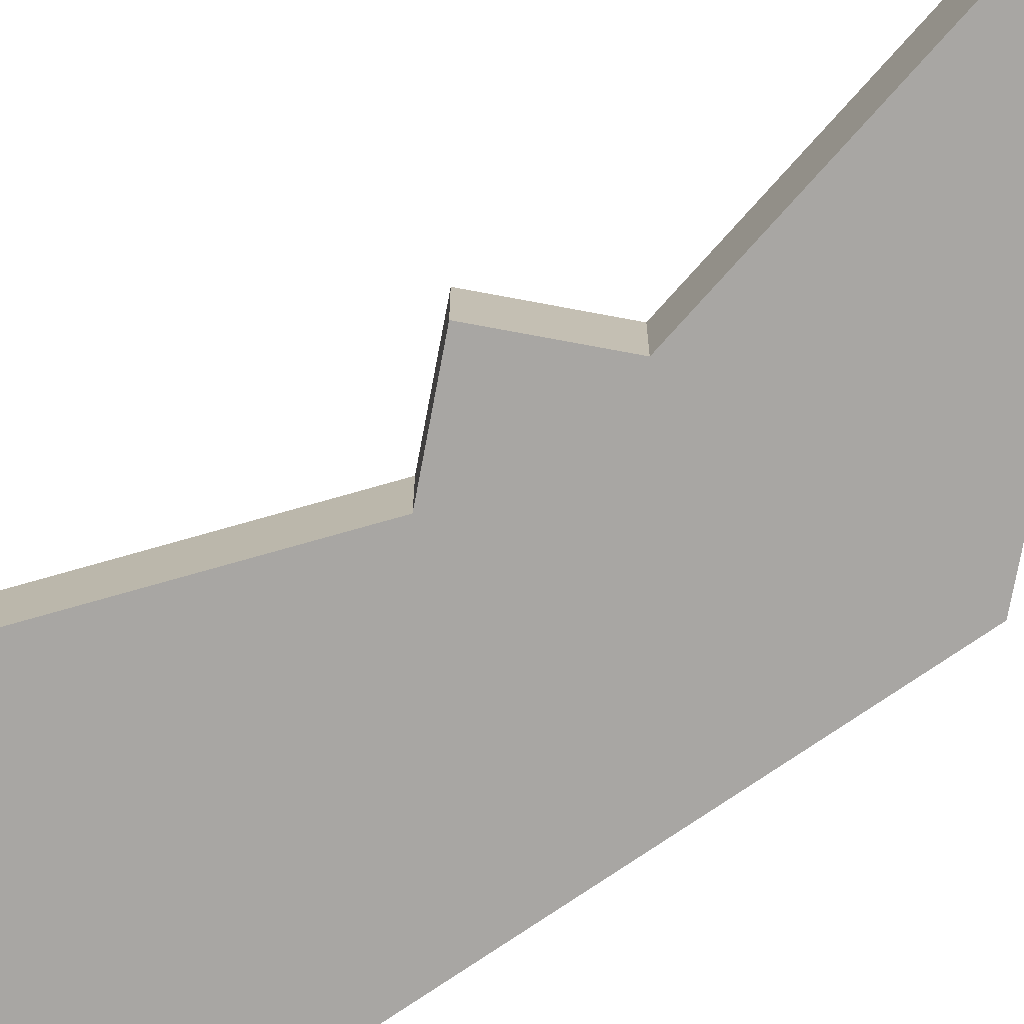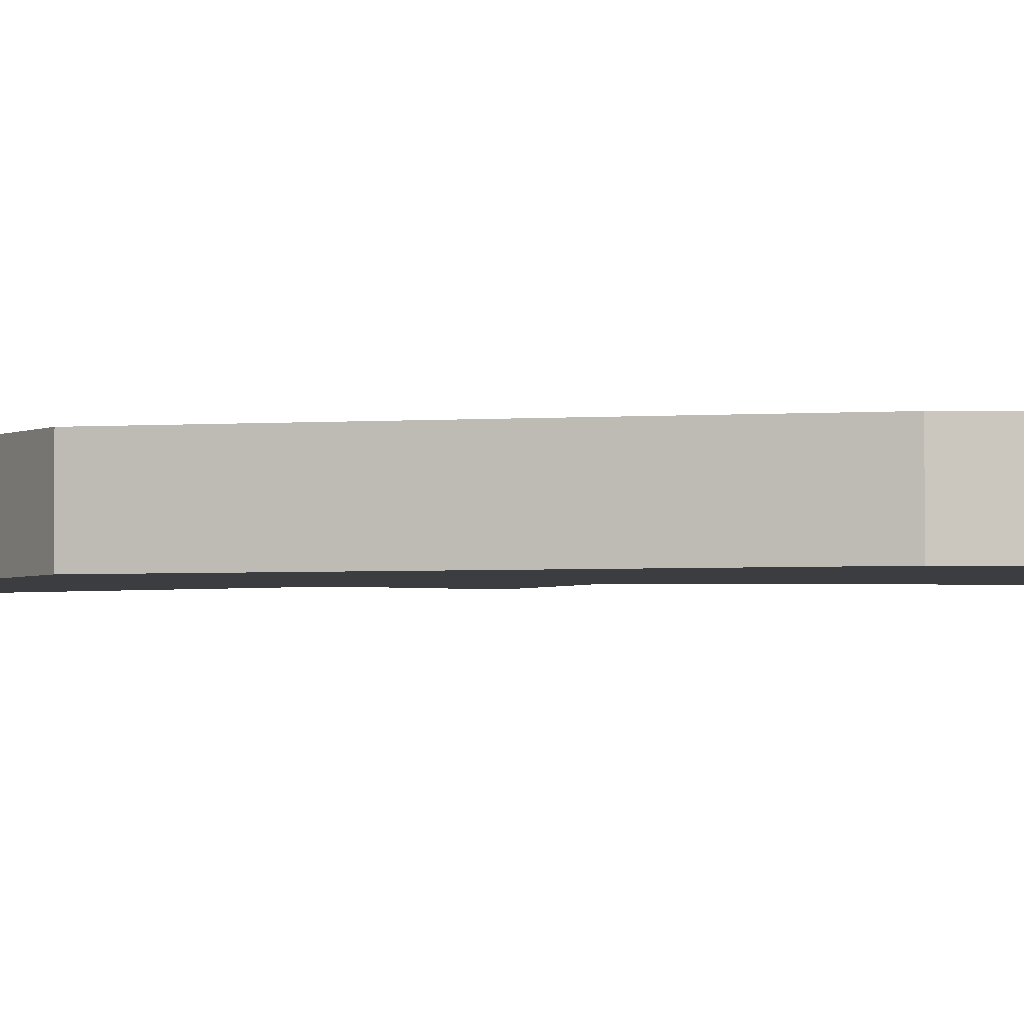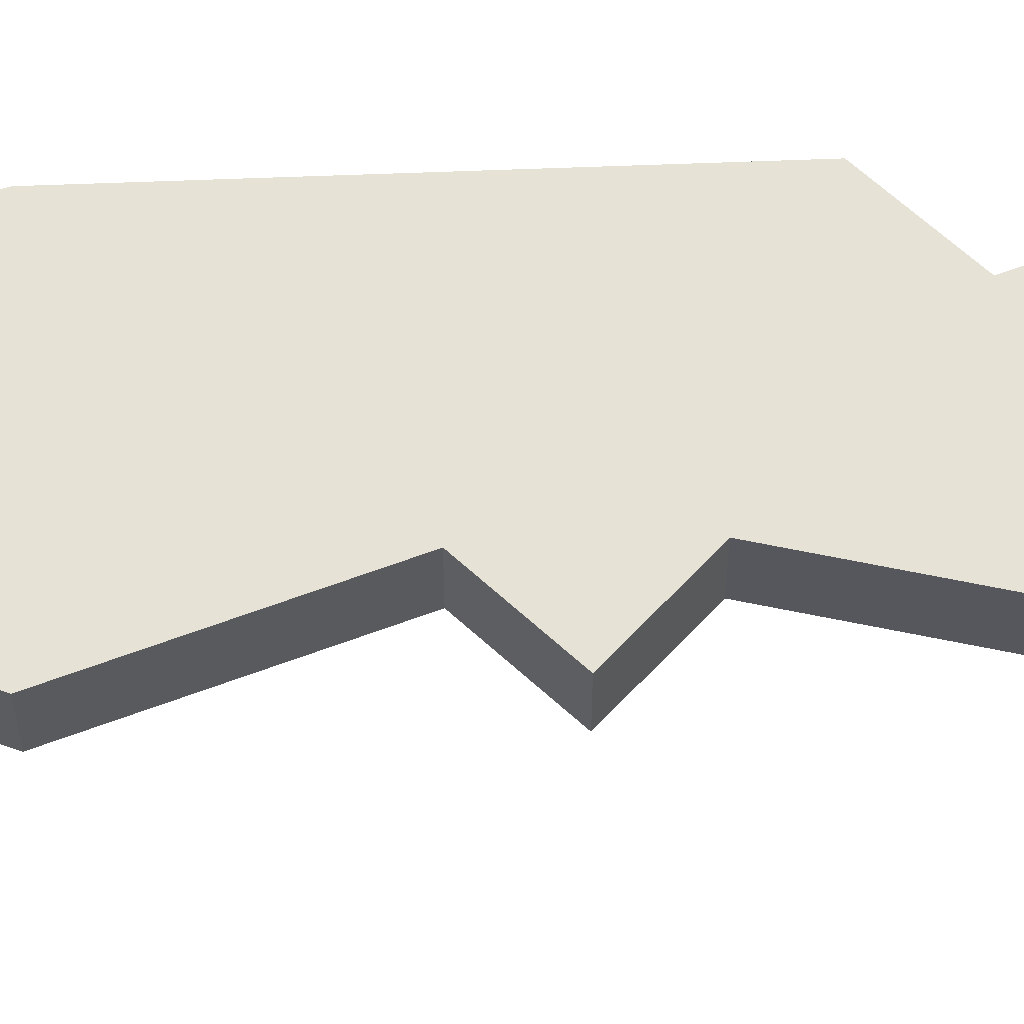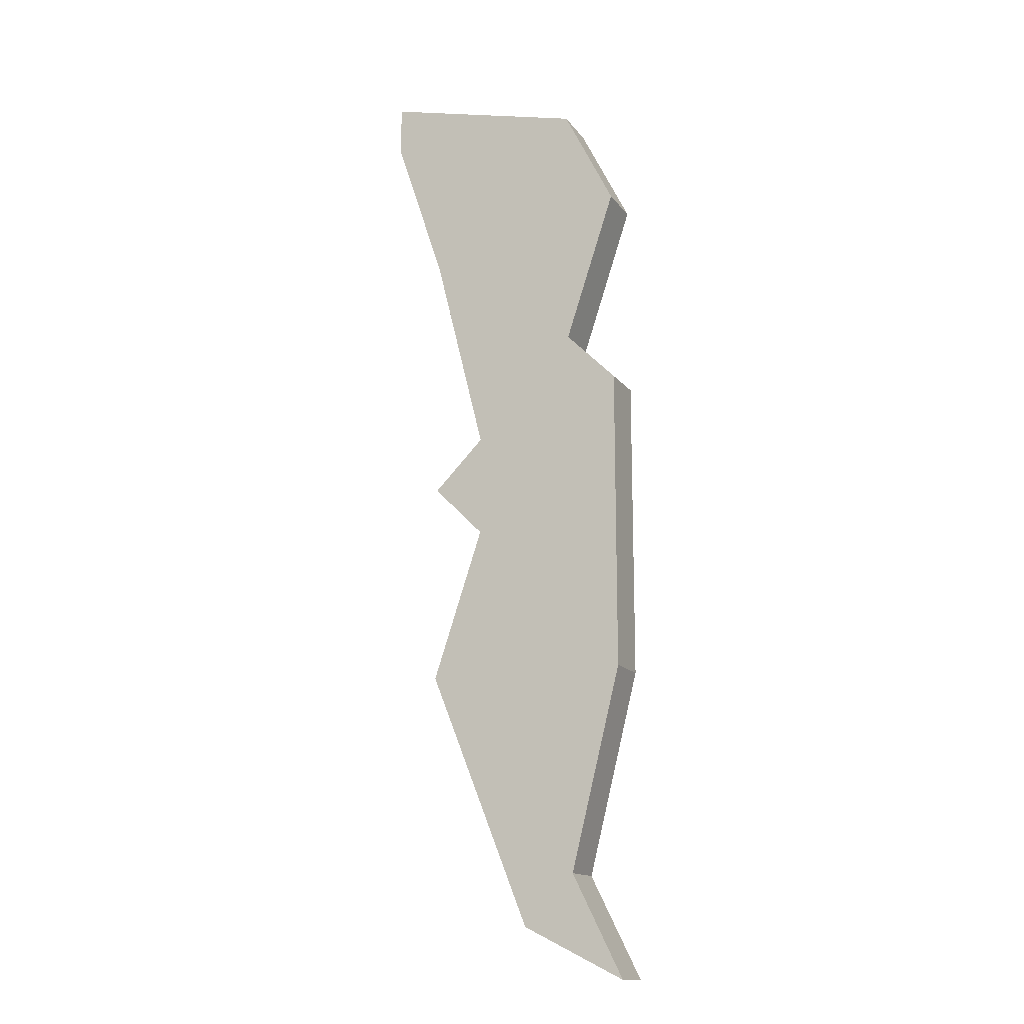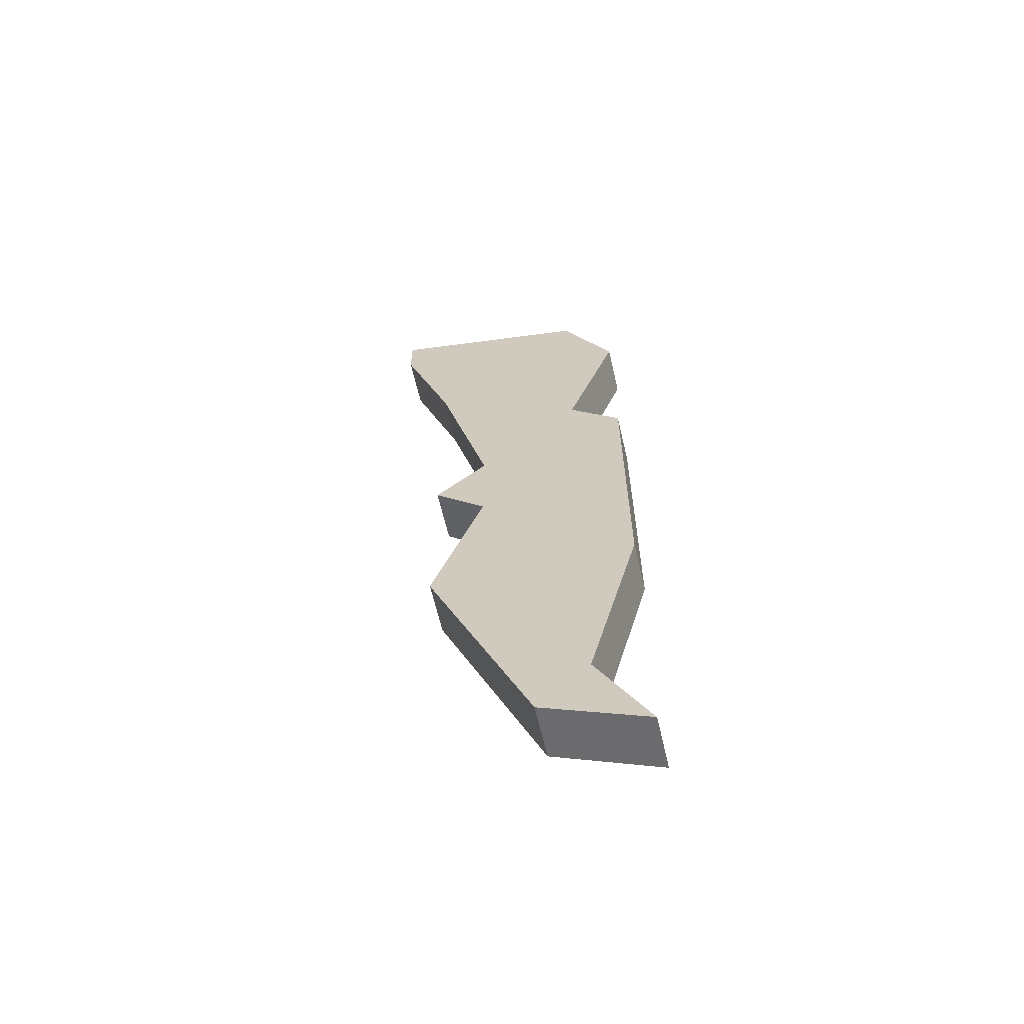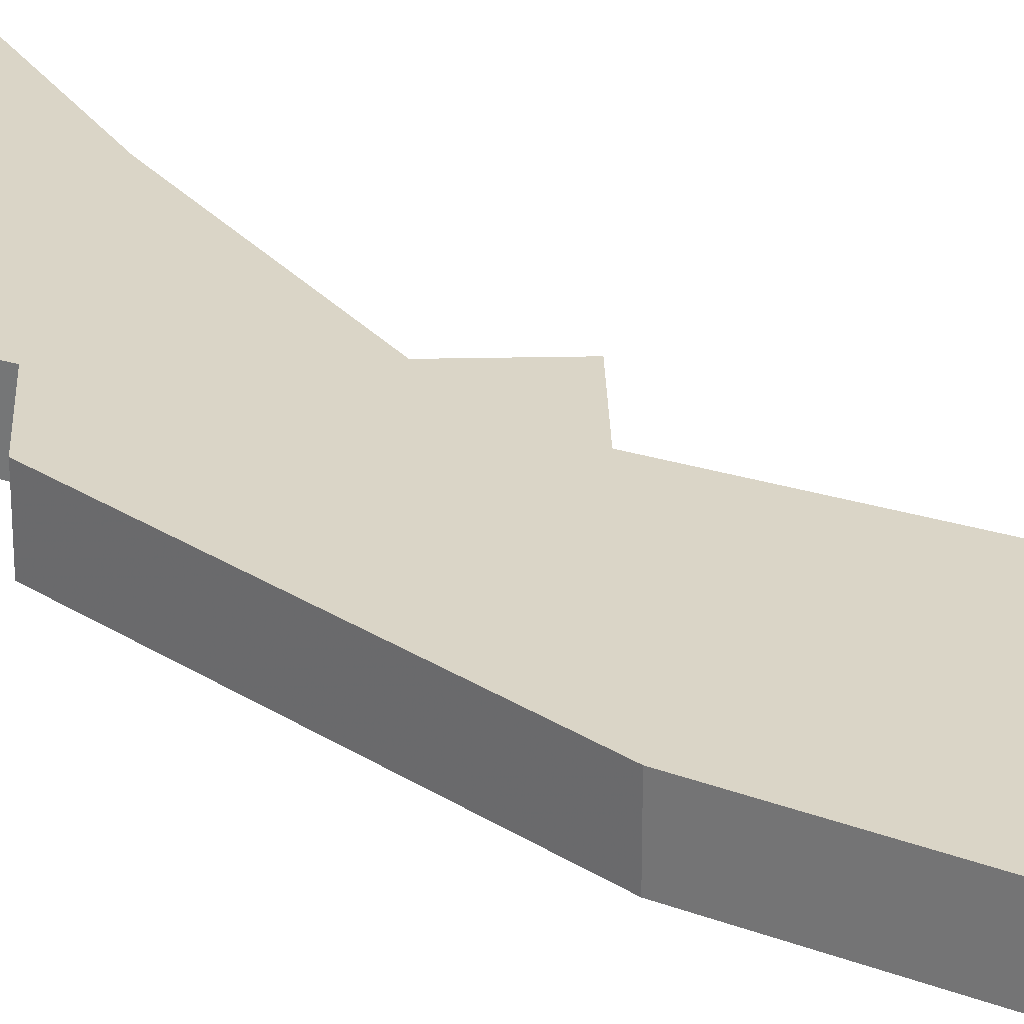
<metadata>
{"format":"obj","ext":"obj","renderer":"f3d","projection":"perspective","resolution":1024,"background":"white","views":[{"elev":-74.3,"azim":124.4,"up":"+Z"},{"elev":-2.6,"azim":-73.8,"up":"+Z"},{"elev":64.0,"azim":87.8,"up":"+Z"},{"elev":-14.9,"azim":-156.3,"up":"+Y"},{"elev":-63.6,"azim":-166.9,"up":"+Y"},{"elev":29.0,"azim":-46.7,"up":"+Z"}]}
</metadata>
<code>
v 1666 -408 0
v 1666 -408 1
v 1666 -409 0
v 1666 -409 1
v 1665 -417 0
v 1665 -417 1
v 1665 -412 0
v 1665 -412 1
v 1665 -421 0
v 1665 -421 1
v 1664 -416 0
v 1664 -416 1
v 1664 -418 0
v 1664 -418 1
v 1663 -426 0
v 1663 -426 1
v 1662 -414 0
v 1662 -414 1
v 1662 -425 0
v 1662 -425 1
v 1662 -409 0
v 1662 -409 1
v 1661 -415 0
v 1661 -415 1
v 1661 -427 0
v 1661 -427 1
v 1661 -411 0
v 1661 -411 1
v 1661 -421 0
v 1661 -421 1
f 15 25 19
f 29 23 13
f 21 7 27
f 17 27 7
f 11 23 17
f 9 19 29
f 23 11 13
f 13 9 29
f 11 5 13
f 17 7 11
f 3 21 1
f 7 21 3
f 9 15 19
f 20 26 16
f 14 24 30
f 28 8 22
f 8 28 18
f 18 24 12
f 30 20 10
f 14 12 24
f 30 10 14
f 14 6 12
f 12 8 18
f 2 22 4
f 4 22 8
f 20 16 10
f 2 4 1
f 1 4 3
f 22 2 21
f 21 2 1
f 28 22 27
f 27 22 21
f 18 28 17
f 17 28 27
f 24 18 23
f 23 18 17
f 30 24 29
f 29 24 23
f 20 30 19
f 19 30 29
f 26 20 25
f 25 20 19
f 16 26 15
f 15 26 25
f 10 16 9
f 9 16 15
f 14 10 13
f 13 10 9
f 6 14 5
f 5 14 13
f 12 6 11
f 11 6 5
f 4 8 3
f 3 8 7
f 8 12 7
f 7 12 11

</code>
